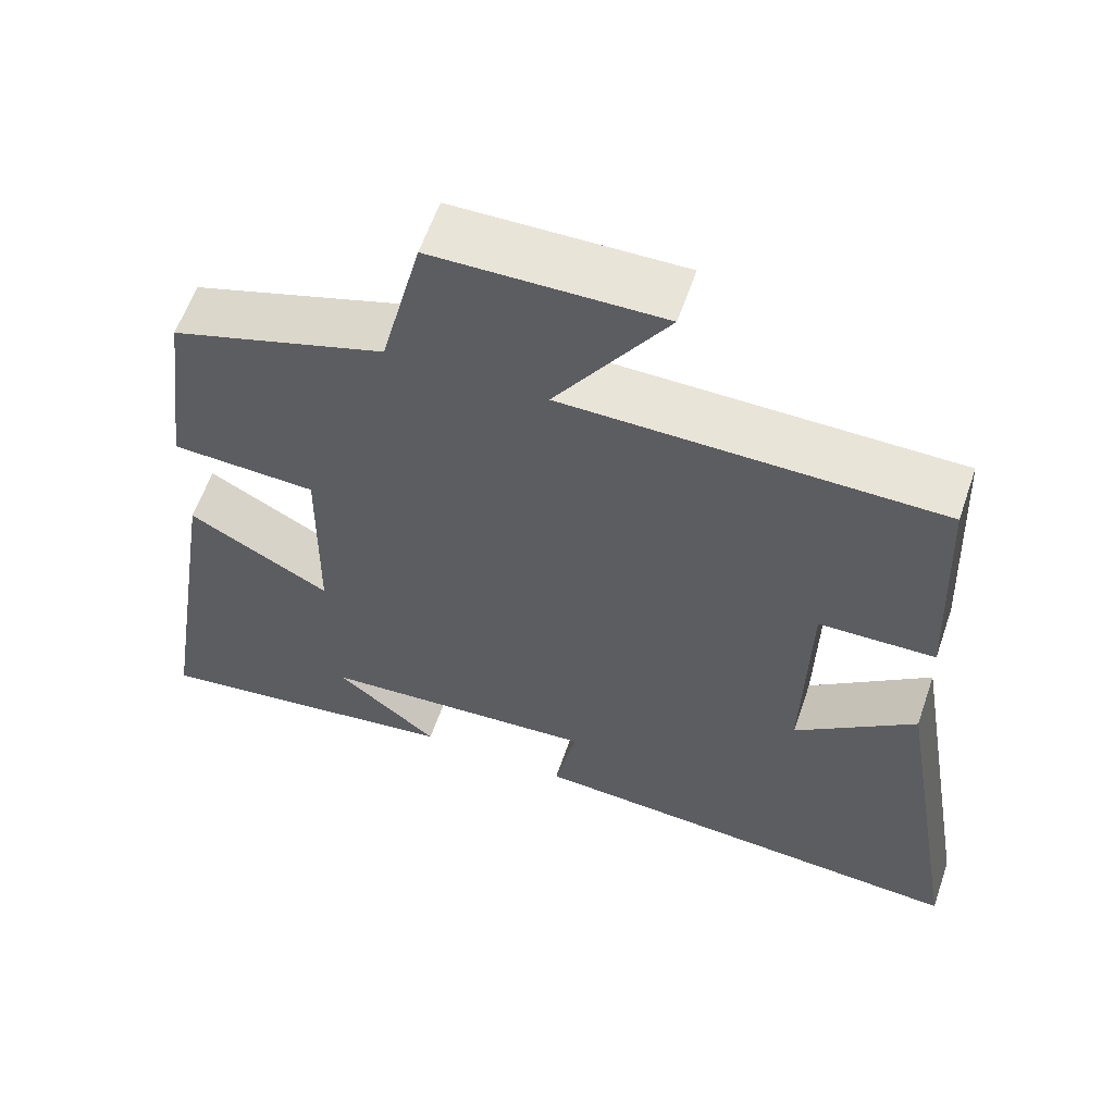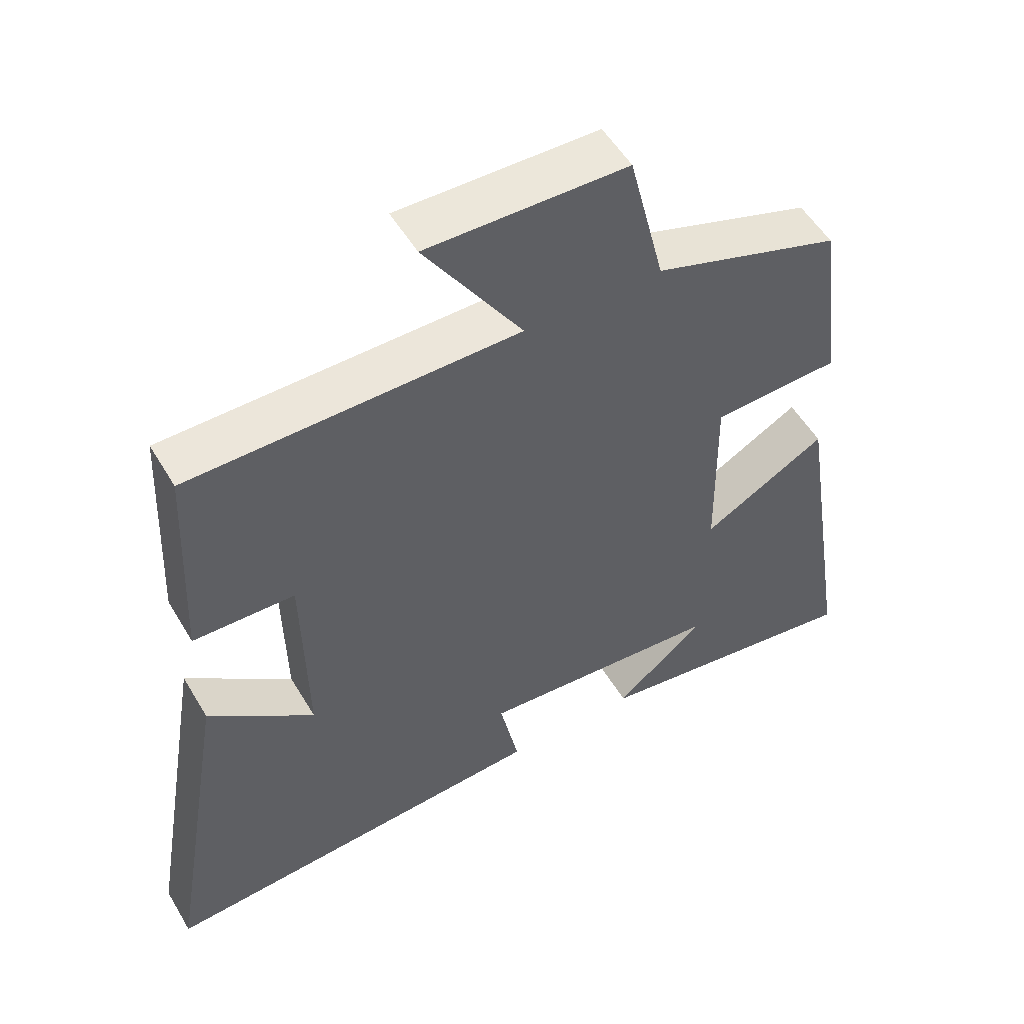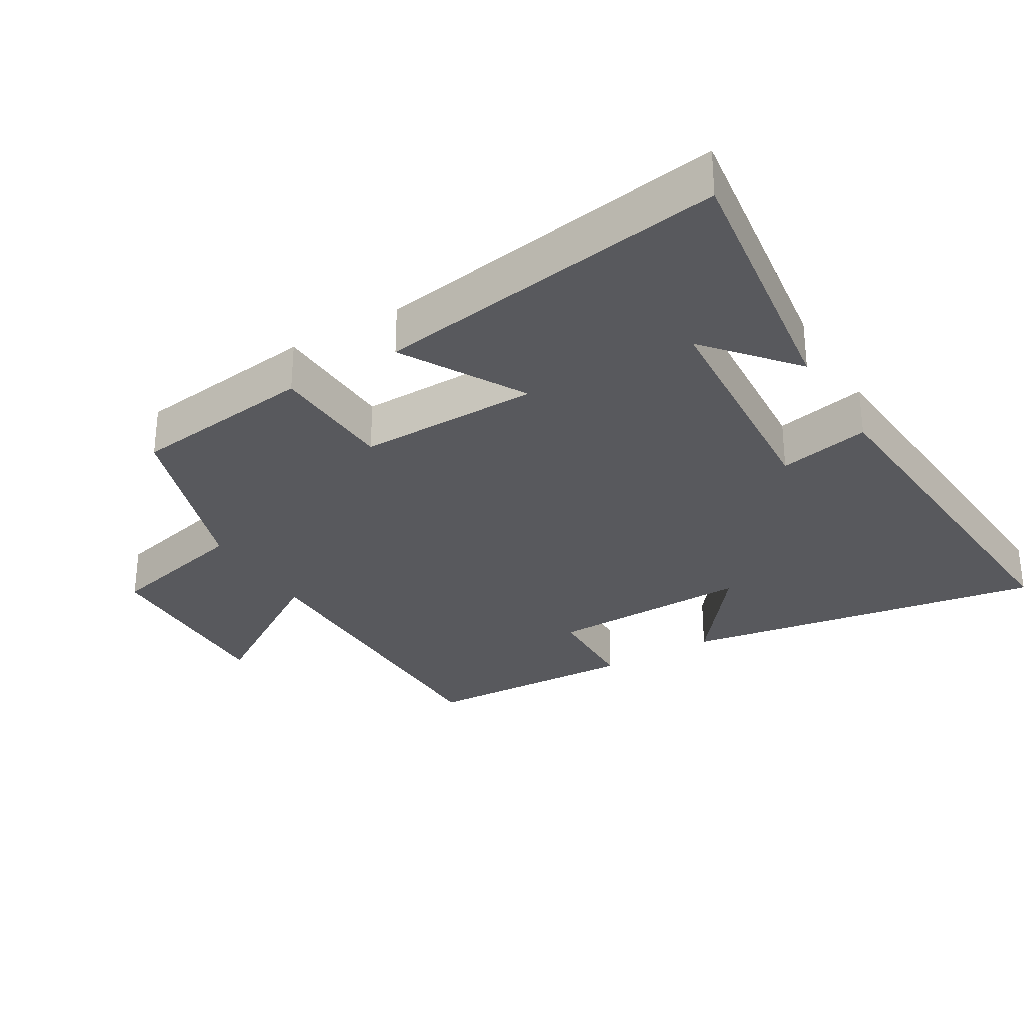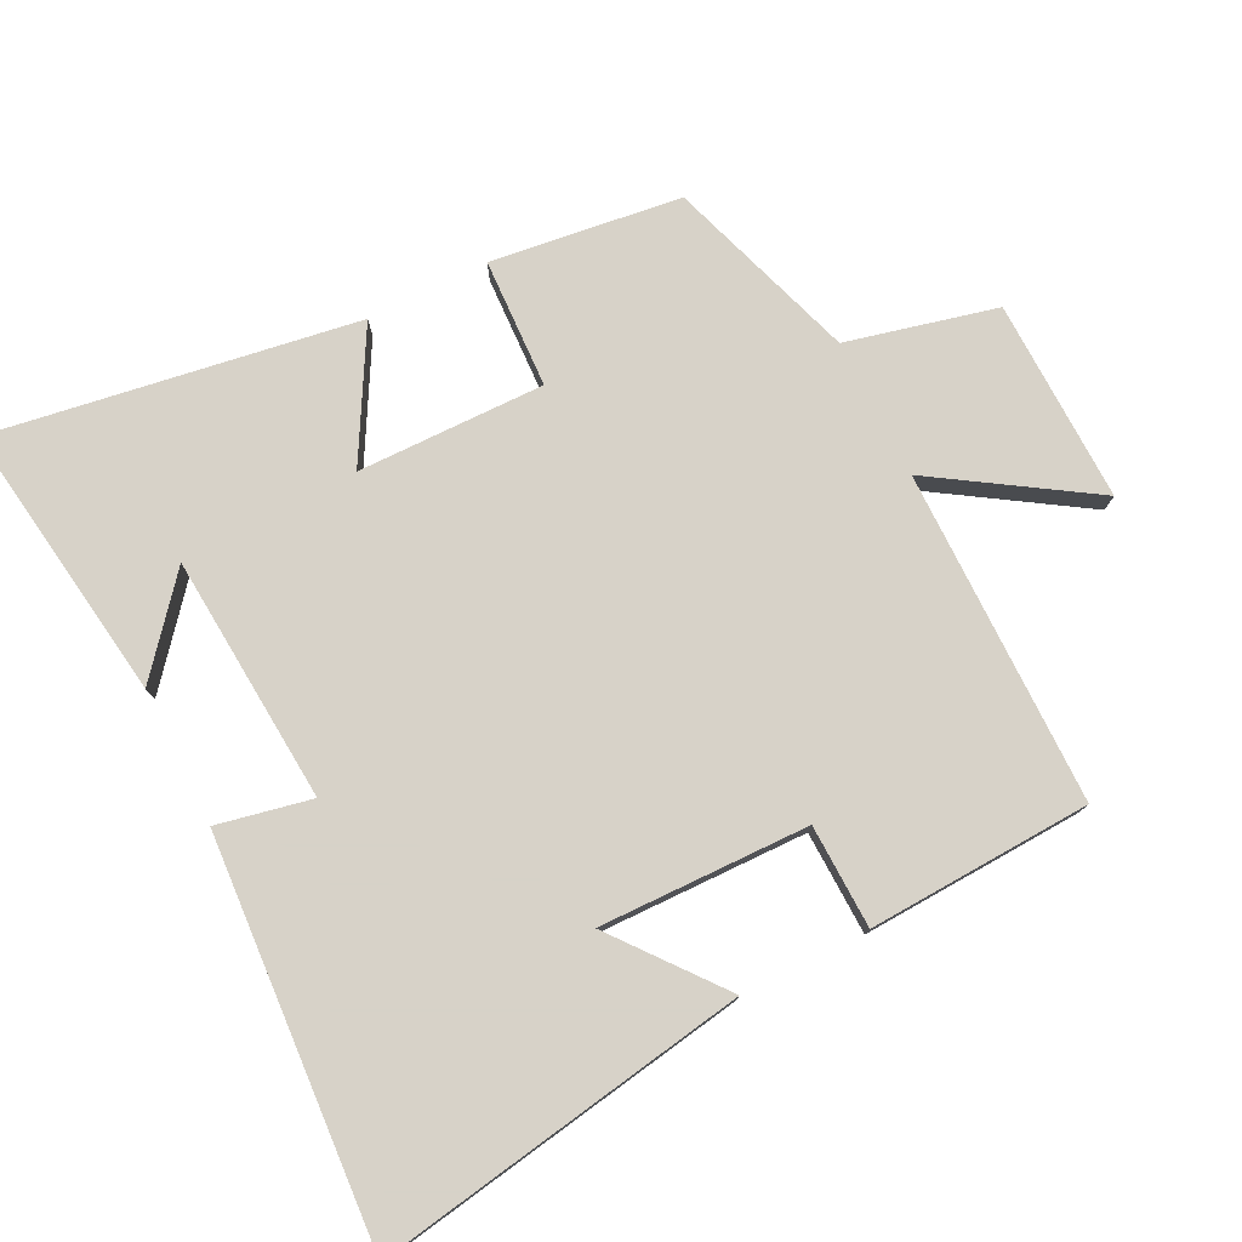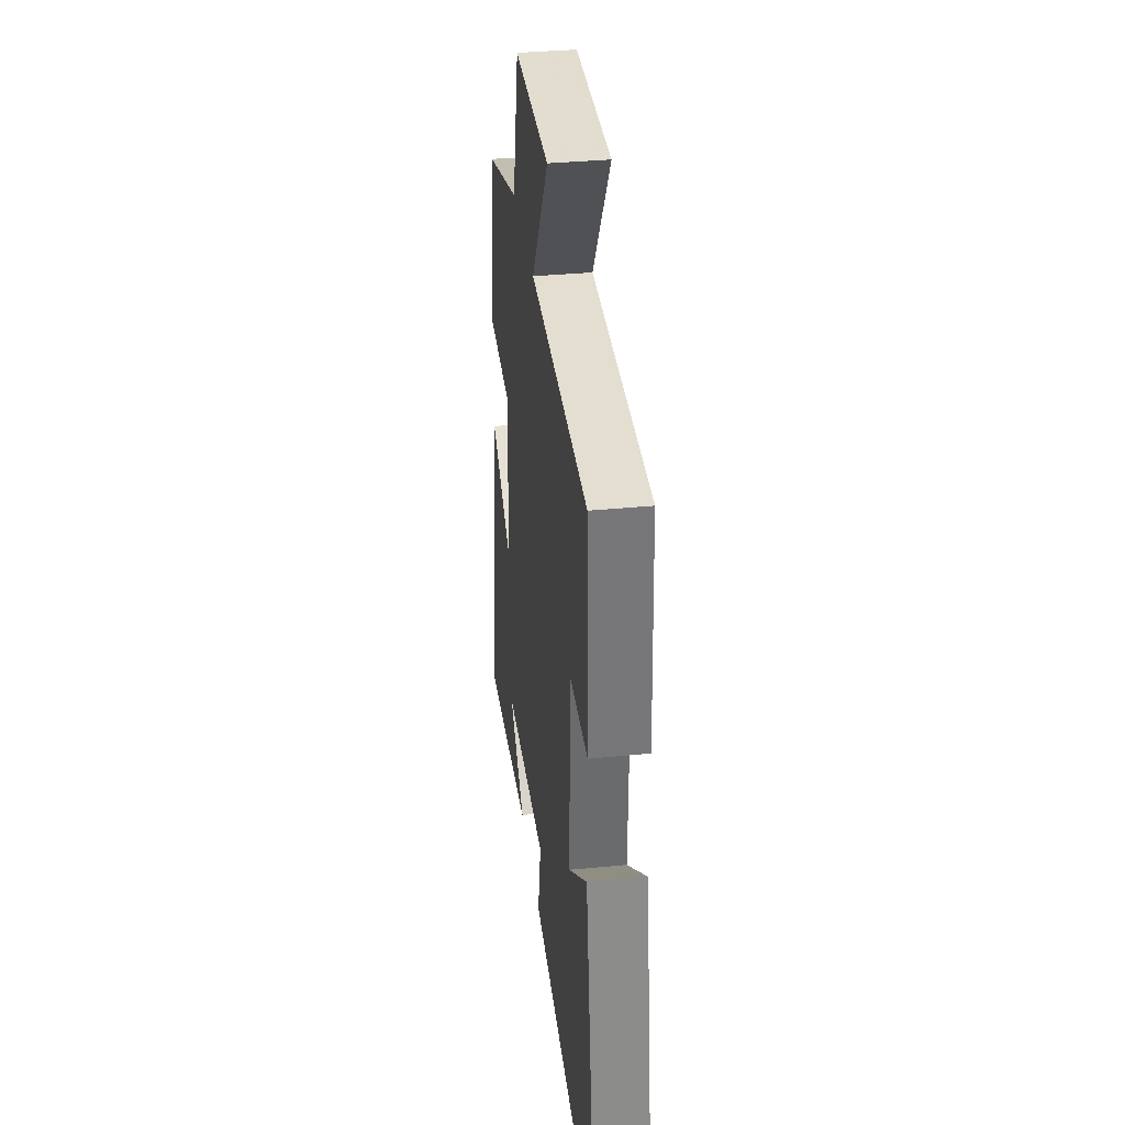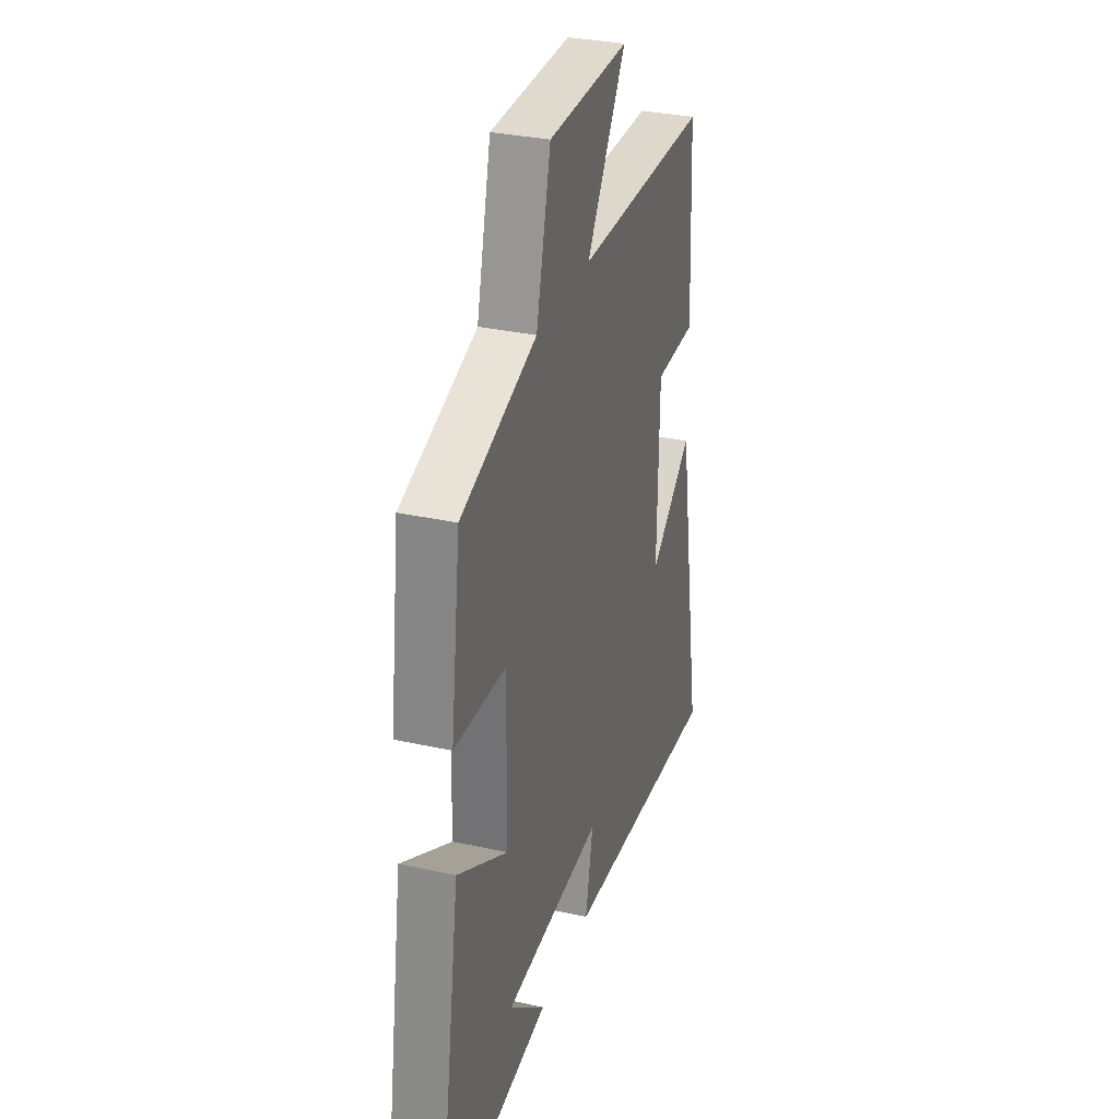
<metadata>
{"format":"obj","ext":"obj","renderer":"f3d","projection":"perspective","resolution":1024,"background":"white","views":[{"elev":60.3,"azim":-161.0,"up":"+Z"},{"elev":53.3,"azim":-30.1,"up":"+Z"},{"elev":-30.1,"azim":120.9,"up":"+Y"},{"elev":77.4,"azim":-116.7,"up":"+Y"},{"elev":36.0,"azim":-97.2,"up":"+Z"},{"elev":31.7,"azim":107.4,"up":"+Z"}]}
</metadata>
<code>
v 0.582 0.07 -0.557
v 0.181 0.07 -0.5
v 0.311 0.07 -0.391
v -0.043 0.07 -0.365
v -0.015 0.07 -0.5
v -0.59 0.07 -0.539
v -0.5 0.07 -0.004
v -0.346 0.07 -0.126
v -0.352 0.07 0.174
v -0.5 0.07 0.178
v -0.485 0.07 0.497
v -0.007 0.07 0.5
v -0.149 0.07 0.72
v 0.141 0.07 0.714
v 0.193 0.07 0.5
v 0.465 0.07 0.41
v 0.5 0.07 0.138
v 0.315 0.07 0.13
v 0.319 0.07 -0.138
v 0.5 0.07 -0.036
v 0.582 0 -0.557
v 0.181 0 -0.5
v 0.311 0 -0.391
v -0.043 0 -0.365
v -0.015 0 -0.5
v -0.59 0 -0.539
v -0.5 0 -0.004
v -0.346 0 -0.126
v -0.352 0 0.174
v -0.5 0 0.178
v -0.485 0 0.497
v -0.007 0 0.5
v -0.149 0 0.72
v 0.141 0 0.714
v 0.193 0 0.5
v 0.465 0 0.41
v 0.5 0 0.138
v 0.315 0 0.13
v 0.319 0 -0.138
v 0.5 0 -0.036
f 19 20 1
f 15 16 17 18
f 15 18 19
f 12 13 14 15
f 12 15 19
f 9 10 11 12
f 8 9 12 19
f 5 6 7 8
f 4 5 8
f 3 4 8 19
f 1 2 3
f 1 3 19
f 21 40 39
f 38 37 36 35
f 39 38 35
f 35 34 33 32
f 39 35 32
f 32 31 30 29
f 39 32 29 28
f 28 27 26 25
f 28 25 24
f 39 28 24 23
f 23 22 21
f 39 23 21
f 1 21 22 2
f 2 22 23 3
f 3 23 24 4
f 4 24 25 5
f 5 25 26 6
f 6 26 27 7
f 7 27 28 8
f 8 28 29 9
f 9 29 30 10
f 10 30 31 11
f 11 31 32 12
f 12 32 33 13
f 13 33 34 14
f 14 34 35 15
f 15 35 36 16
f 16 36 37 17
f 17 37 38 18
f 18 38 39 19
f 19 39 40 20
f 20 40 21 1

</code>
